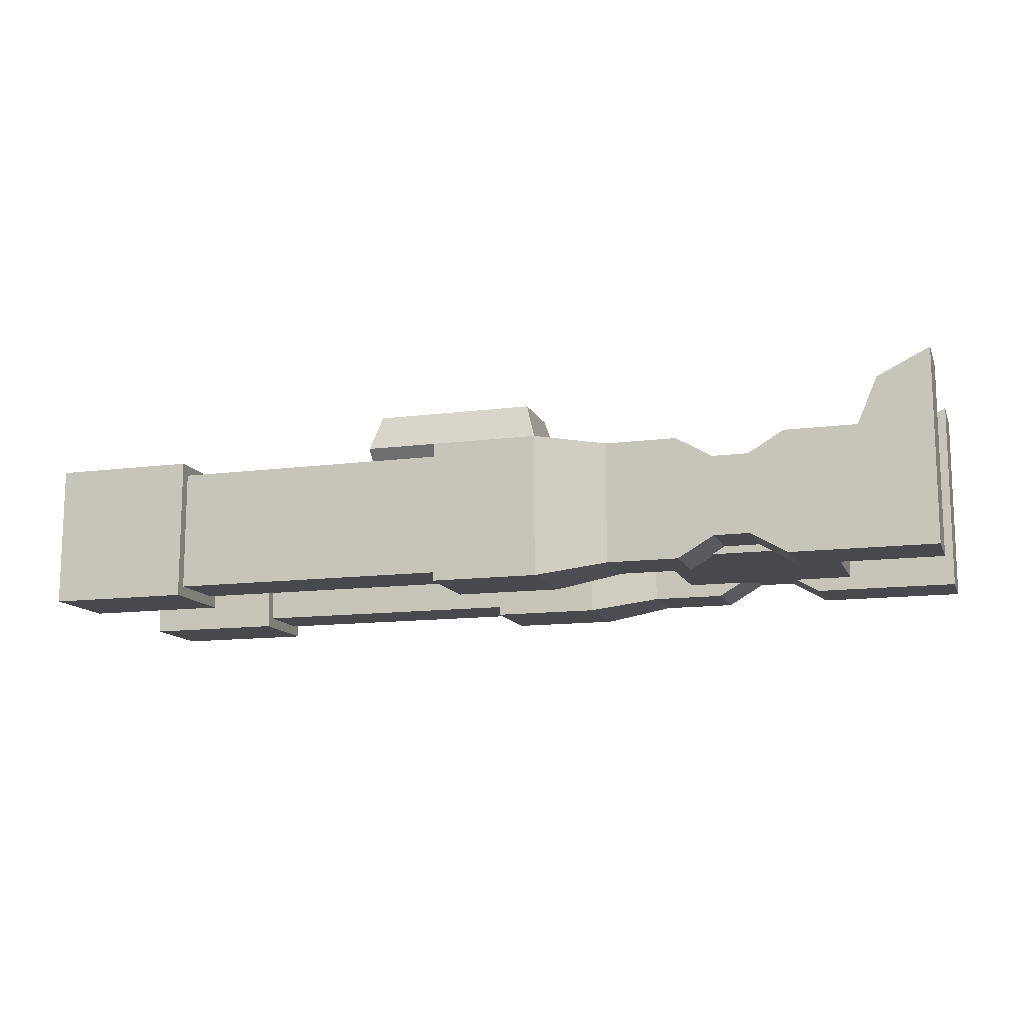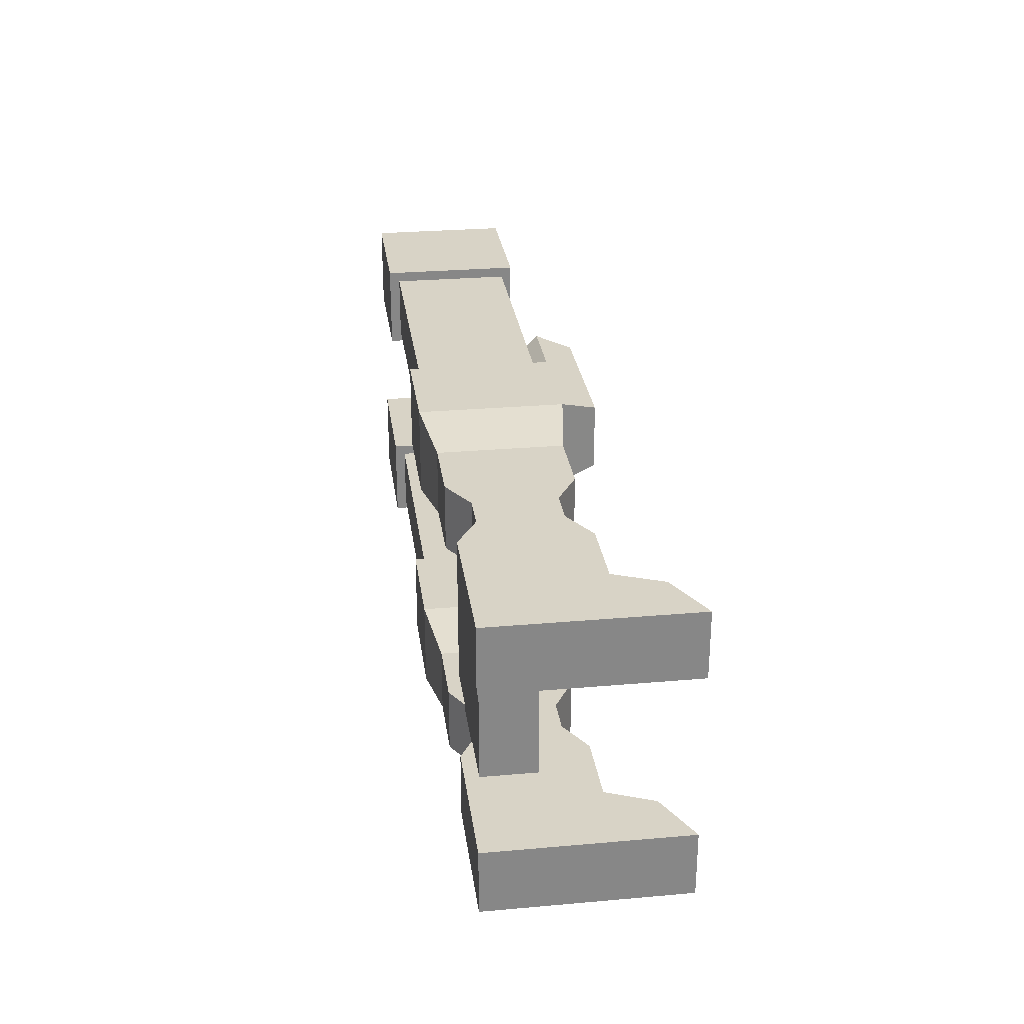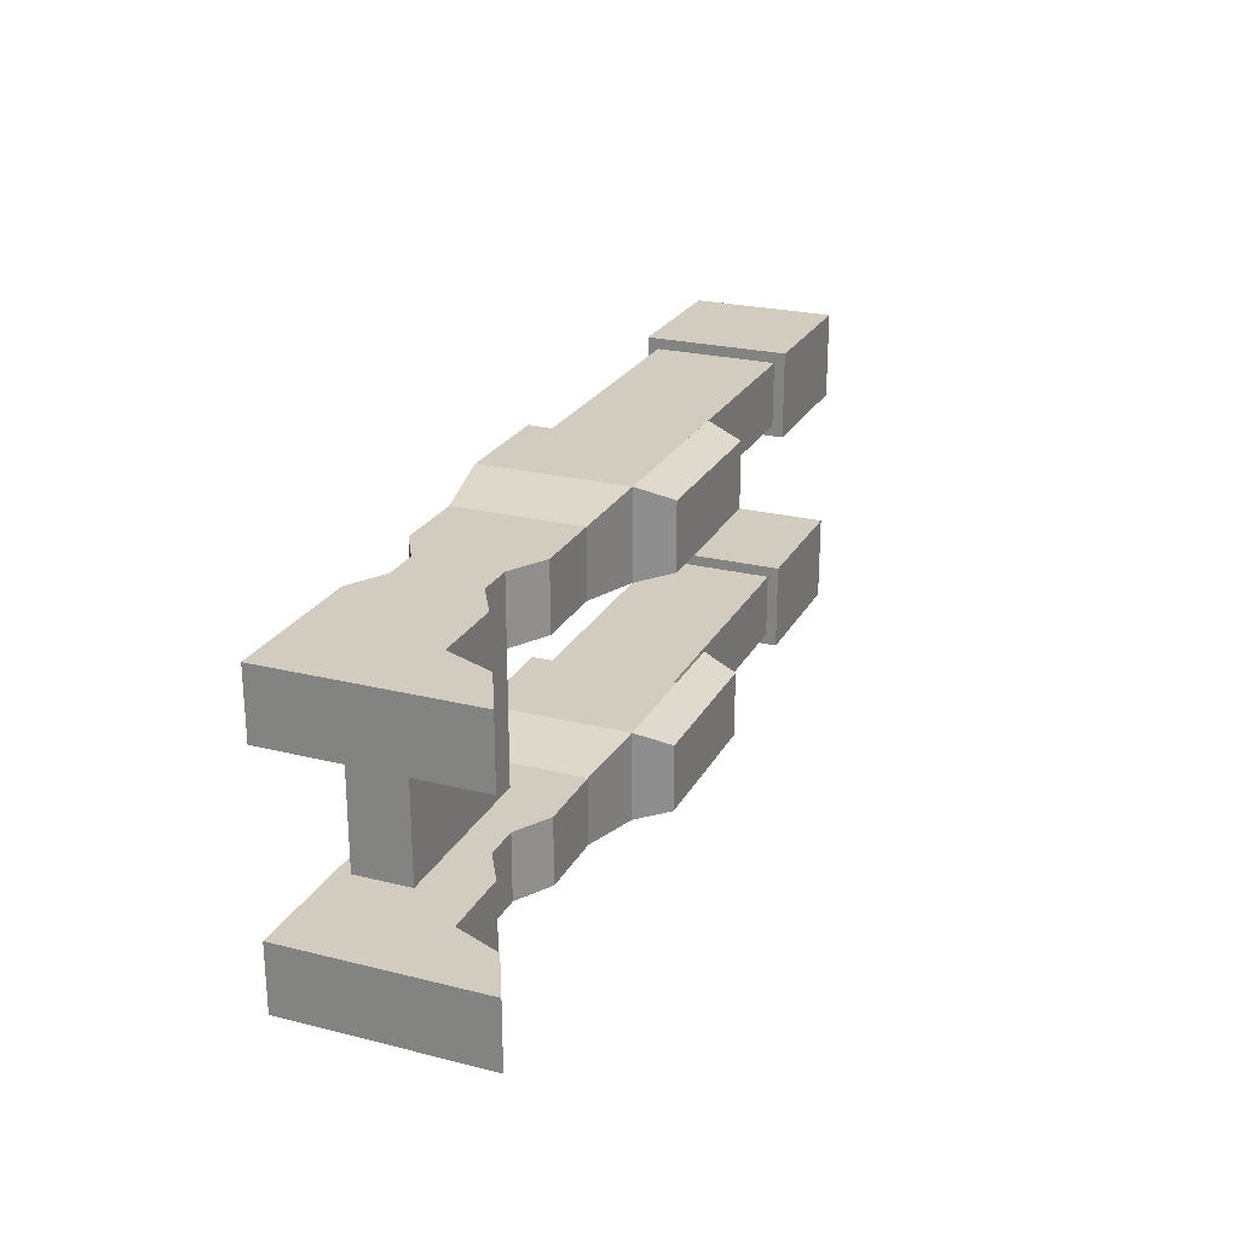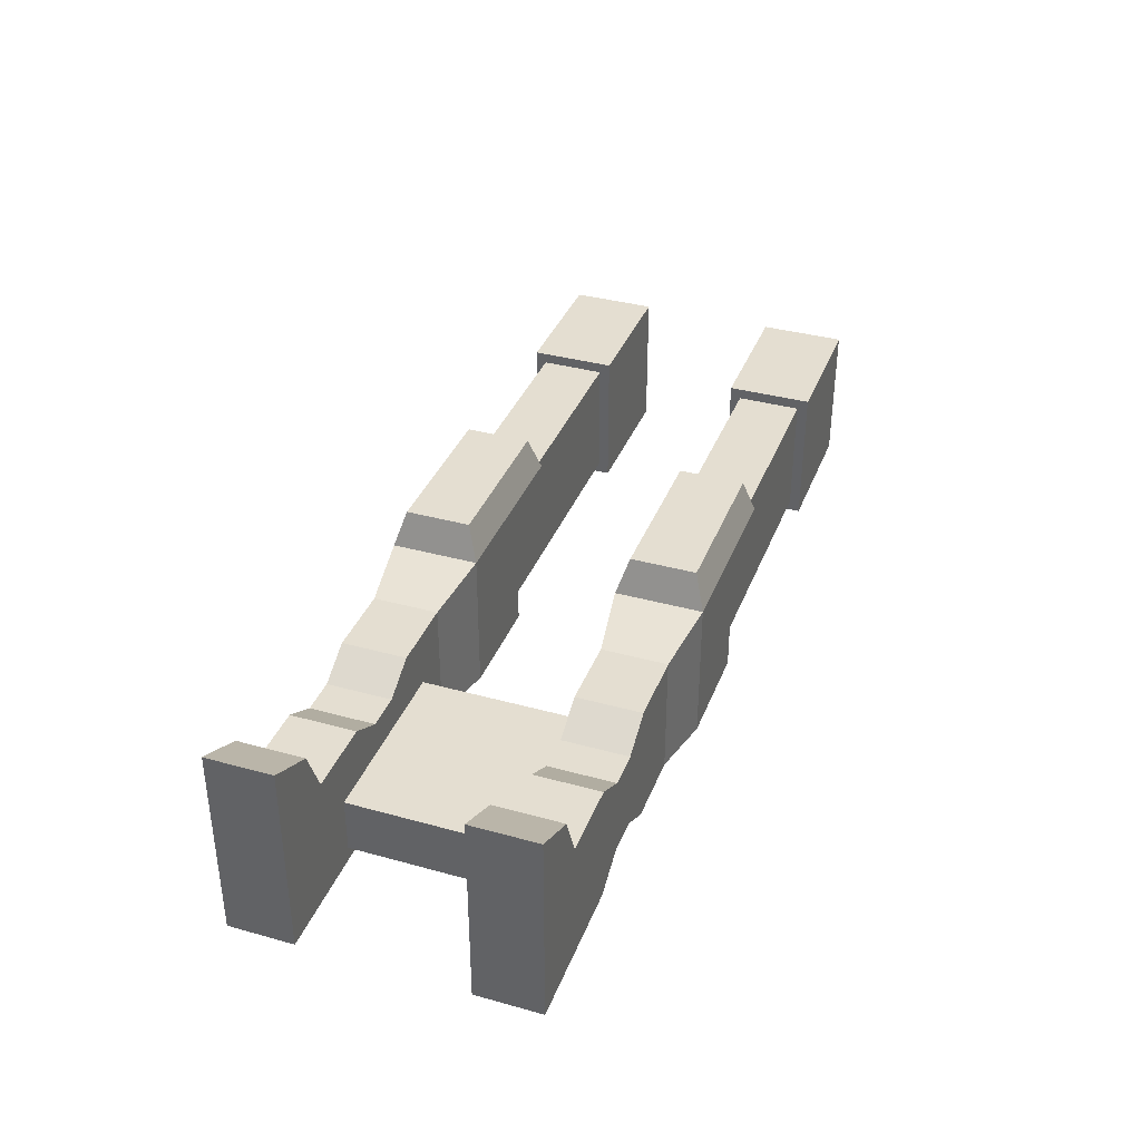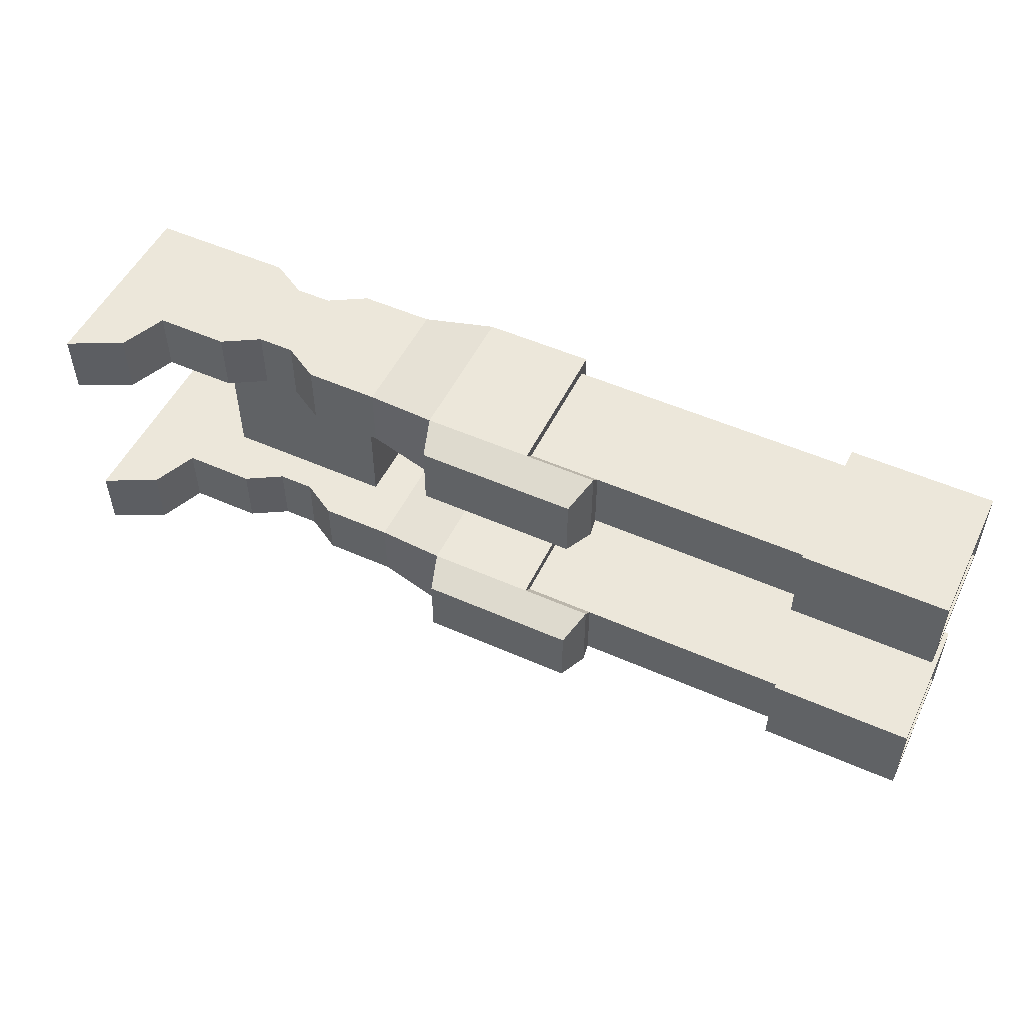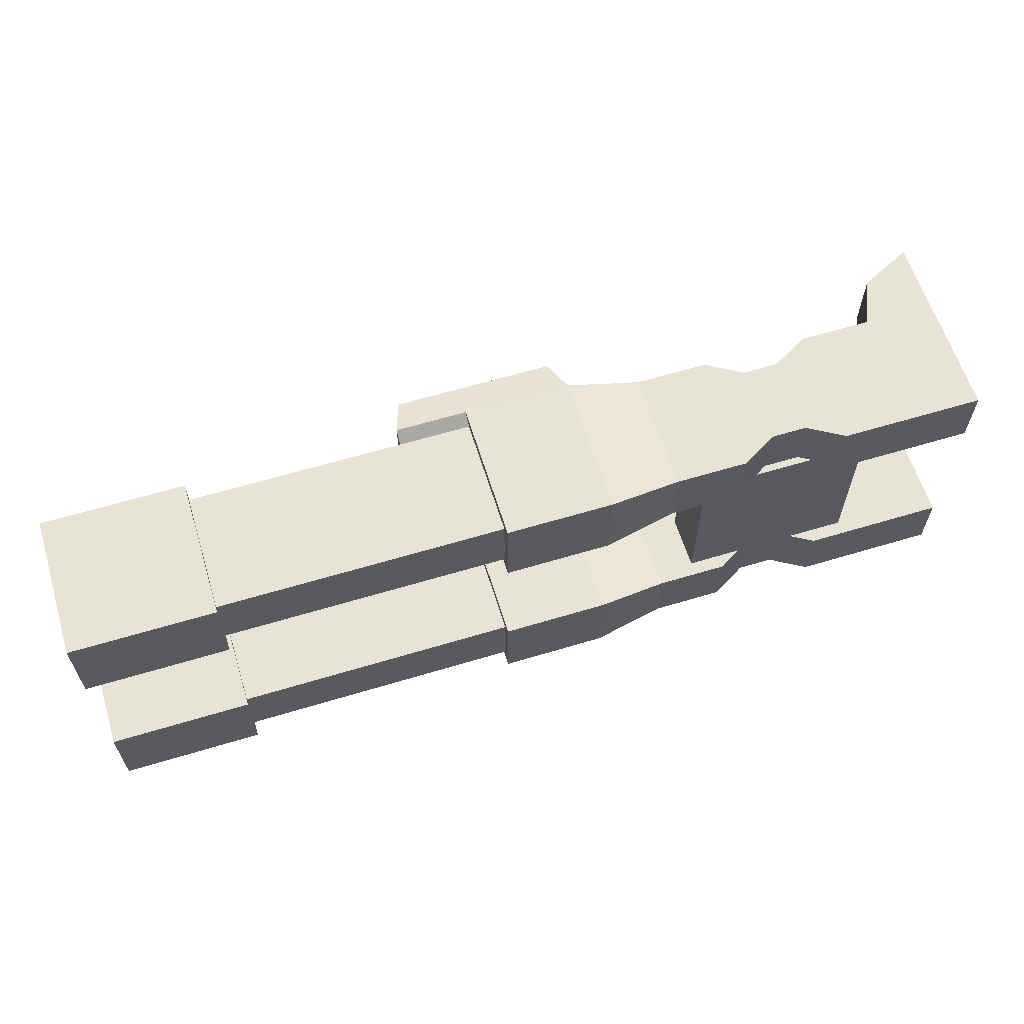
<metadata>
{"format":"obj","ext":"obj","renderer":"f3d","projection":"perspective","resolution":1024,"background":"white","views":[{"elev":-12.5,"azim":17.1,"up":"+Y"},{"elev":27.9,"azim":82.4,"up":"+Z"},{"elev":24.2,"azim":112.4,"up":"+Z"},{"elev":36.5,"azim":109.8,"up":"+Y"},{"elev":51.9,"azim":-154.4,"up":"+Z"},{"elev":61.5,"azim":-17.1,"up":"+Z"}]}
</metadata>
<code>
o Box003.001
v -9.14 1.638 -1.105
v -9.14 3.859 -1.105
v -11.36 3.859 -1.105
v -11.36 1.638 -1.105
v -9.14 1.638 -2.438
v -11.36 1.638 -2.438
v -11.36 3.859 -2.438
v -9.14 3.859 -2.438
v -9.696 1.804 -1.272
v -9.696 3.693 -1.272
v -9.696 3.693 -2.271
v -9.696 1.804 -2.271
v 3.077 3.693 -1.272
v 3.077 1.804 -1.272
v 3.077 1.804 -2.271
v 3.077 3.693 -2.271
v -9.14 1.804 -1.272
v -9.14 3.693 -1.272
v -9.14 1.804 -2.271
v -9.14 3.693 -2.271
v -4.698 1.804 -1.272
v -4.698 3.693 -1.272
v -4.698 1.804 -2.271
v -4.698 3.693 -2.271
v -4.698 1.638 -1.105
v -4.698 3.859 -1.105
v -4.698 1.638 -2.438
v -4.698 3.859 -2.438
v -5.808 3.693 -2.271
v -5.808 3.693 -1.272
v -5.808 3.859 -1.105
v -5.808 3.859 -2.438
v -3.032 1.638 -1.105
v -3.032 3.859 -1.105
v -3.032 1.638 -2.438
v -3.032 3.859 -2.438
v -4.698 4.402 -2.271
v -4.698 4.402 -1.272
v -3.198 4.402 -1.272
v -3.198 4.402 -2.271
v -1.921 1.804 -1.272
v -1.921 3.693 -1.272
v -1.921 1.804 -2.271
v -1.921 3.693 -2.271
v -0.8104 1.804 -1.272
v -0.8104 3.693 -1.272
v -0.8104 1.804 -2.271
v -0.8104 3.693 -2.271
v -0.255 2.13 -1.272
v -0.255 3.367 -1.272
v -0.255 2.13 -2.271
v -0.255 3.367 -2.271
v 0.3003 2.13 -1.272
v 0.3003 3.367 -1.272
v 0.3003 2.13 -2.271
v 0.3003 3.367 -2.271
v 0.8556 1.804 -1.272
v 0.8556 3.693 -1.272
v 0.8556 1.804 -2.271
v 0.8556 3.693 -2.271
v 1.966 1.804 -1.272
v 1.966 3.693 -1.272
v 1.966 1.804 -2.271
v 1.966 3.693 -2.271
v 2.272 4.407 -2.271
v 2.272 4.407 -1.272
v 3.077 4.803 -1.272
v 3.077 4.803 -2.271
v -5.642 4.402 -2.271
v -5.642 4.402 -1.272
v -11.36 3.693 -1.272
v -11.36 1.804 -1.272
v -11.36 3.693 -2.271
v -11.36 1.804 -2.271
v 1.39 2.015 -1.36
v 1.39 2.015 1.344
v -1.305 2.015 1.344
v -1.305 2.015 -1.36
v 1.39 2.863 -1.36
v -1.305 2.863 -1.36
v -1.305 2.863 1.344
v 1.39 2.863 1.344
v -9.14 1.638 2.409
v -9.14 3.859 2.409
v -11.36 3.859 2.409
v -11.36 1.638 2.409
v -9.14 1.638 1.076
v -11.36 1.638 1.076
v -11.36 3.859 1.076
v -9.14 3.859 1.076
v -9.696 1.804 2.242
v -9.696 3.693 2.242
v -9.696 3.693 1.243
v -9.696 1.804 1.243
v 3.077 3.693 2.242
v 3.077 1.804 2.242
v 3.077 1.804 1.243
v 3.077 3.693 1.243
v -9.14 1.804 2.242
v -9.14 3.693 2.242
v -9.14 1.804 1.243
v -9.14 3.693 1.243
v -4.698 1.804 2.242
v -4.698 3.693 2.242
v -4.698 1.804 1.243
v -4.698 3.693 1.243
v -4.698 1.638 2.409
v -4.698 3.859 2.409
v -4.698 1.638 1.076
v -4.698 3.859 1.076
v -5.808 3.693 1.243
v -5.808 3.693 2.242
v -5.808 3.859 2.409
v -5.808 3.859 1.076
v -3.032 1.638 2.409
v -3.032 3.859 2.409
v -3.032 1.638 1.076
v -3.032 3.859 1.076
v -4.698 4.402 1.243
v -4.698 4.402 2.242
v -3.198 4.402 2.242
v -3.198 4.402 1.243
v -1.921 1.804 2.242
v -1.921 3.693 2.242
v -1.921 1.804 1.243
v -1.921 3.693 1.243
v -0.8104 1.804 2.242
v -0.8104 3.693 2.242
v -0.8104 1.804 1.243
v -0.8104 3.693 1.243
v -0.255 2.13 2.242
v -0.255 3.367 2.242
v -0.255 2.13 1.243
v -0.255 3.367 1.243
v 0.3003 2.13 2.242
v 0.3003 3.367 2.242
v 0.3003 2.13 1.243
v 0.3003 3.367 1.243
v 0.8556 1.804 2.242
v 0.8556 3.693 2.242
v 0.8556 1.804 1.243
v 0.8556 3.693 1.243
v 1.966 1.804 2.242
v 1.966 3.693 2.242
v 1.966 1.804 1.243
v 1.966 3.693 1.243
v 2.272 4.407 1.243
v 2.272 4.407 2.242
v 3.077 4.803 2.242
v 3.077 4.803 1.243
v -5.642 4.402 1.243
v -5.642 4.402 2.242
v -11.36 3.693 2.242
v -11.36 1.804 2.242
v -11.36 3.693 1.243
v -11.36 1.804 1.243
f 2 1 17 18
f 1 5 19 17
f 5 8 20 19
f 8 2 18 20
f 18 17 21 22
f 17 19 23 21
f 19 20 24 23
f 20 18 22 24
f 22 21 25 26
f 21 23 27 25
f 23 24 28 27
f 29 30 31 32
f 26 25 33 34
f 25 27 35 33
f 27 28 36 35
f 37 38 39 40
f 34 33 41 42
f 33 35 43 41
f 35 36 44 43
f 36 34 42 44
f 42 41 45 46
f 41 43 47 45
f 43 44 48 47
f 44 42 46 48
f 46 45 49 50
f 45 47 51 49
f 47 48 52 51
f 48 46 50 52
f 50 49 53 54
f 49 51 55 53
f 51 52 56 55
f 52 50 54 56
f 54 53 57 58
f 53 55 59 57
f 55 56 60 59
f 56 54 58 60
f 58 57 61 62
f 57 59 63 61
f 59 60 64 63
f 60 58 62 64
f 62 61 14 13
f 61 63 15 14
f 63 64 16 15
f 65 66 67 68
f 24 22 30 29
f 22 26 31 30
f 38 37 69 70
f 28 24 29 32
f 34 36 40 39
f 36 28 37 40
f 28 32 69 37
f 32 31 70 69
f 31 26 38 70
f 26 34 39 38
f 64 62 66 65
f 62 13 67 66
f 13 16 68 67
f 16 64 65 68
f 4 3 71 72
f 3 7 73 71
f 7 6 74 73
f 6 4 72 74
f 72 71 10 9
f 71 73 11 10
f 73 74 12 11
f 74 72 9 12
f 84 83 99 100
f 83 87 101 99
f 87 90 102 101
f 90 84 100 102
f 100 99 103 104
f 99 101 105 103
f 101 102 106 105
f 102 100 104 106
f 104 103 107 108
f 103 105 109 107
f 105 106 110 109
f 111 112 113 114
f 108 107 115 116
f 107 109 117 115
f 109 110 118 117
f 119 120 121 122
f 116 115 123 124
f 115 117 125 123
f 117 118 126 125
f 118 116 124 126
f 124 123 127 128
f 123 125 129 127
f 125 126 130 129
f 126 124 128 130
f 128 127 131 132
f 127 129 133 131
f 129 130 134 133
f 130 128 132 134
f 132 131 135 136
f 131 133 137 135
f 133 134 138 137
f 134 132 136 138
f 136 135 139 140
f 135 137 141 139
f 137 138 142 141
f 138 136 140 142
f 140 139 143 144
f 139 141 145 143
f 141 142 146 145
f 142 140 144 146
f 144 143 96 95
f 143 145 97 96
f 145 146 98 97
f 147 148 149 150
f 106 104 112 111
f 104 108 113 112
f 120 119 151 152
f 110 106 111 114
f 116 118 122 121
f 118 110 119 122
f 110 114 151 119
f 114 113 152 151
f 113 108 120 152
f 108 116 121 120
f 146 144 148 147
f 144 95 149 148
f 95 98 150 149
f 98 146 147 150
f 86 85 153 154
f 85 89 155 153
f 89 88 156 155
f 88 86 154 156
f 154 153 92 91
f 153 155 93 92
f 155 156 94 93
f 156 154 91 94
f 1 2 3 4
f 5 6 7 8
f 1 4 6 5
f 9 10 11 12
f 3 2 8 7
f 13 14 15 16
f 75 76 77 78
f 79 80 81 82
f 75 78 80 79
f 78 77 81 80
f 77 76 82 81
f 76 75 79 82
f 83 84 85 86
f 87 88 89 90
f 83 86 88 87
f 91 92 93 94
f 85 84 90 89
f 95 96 97 98

</code>
